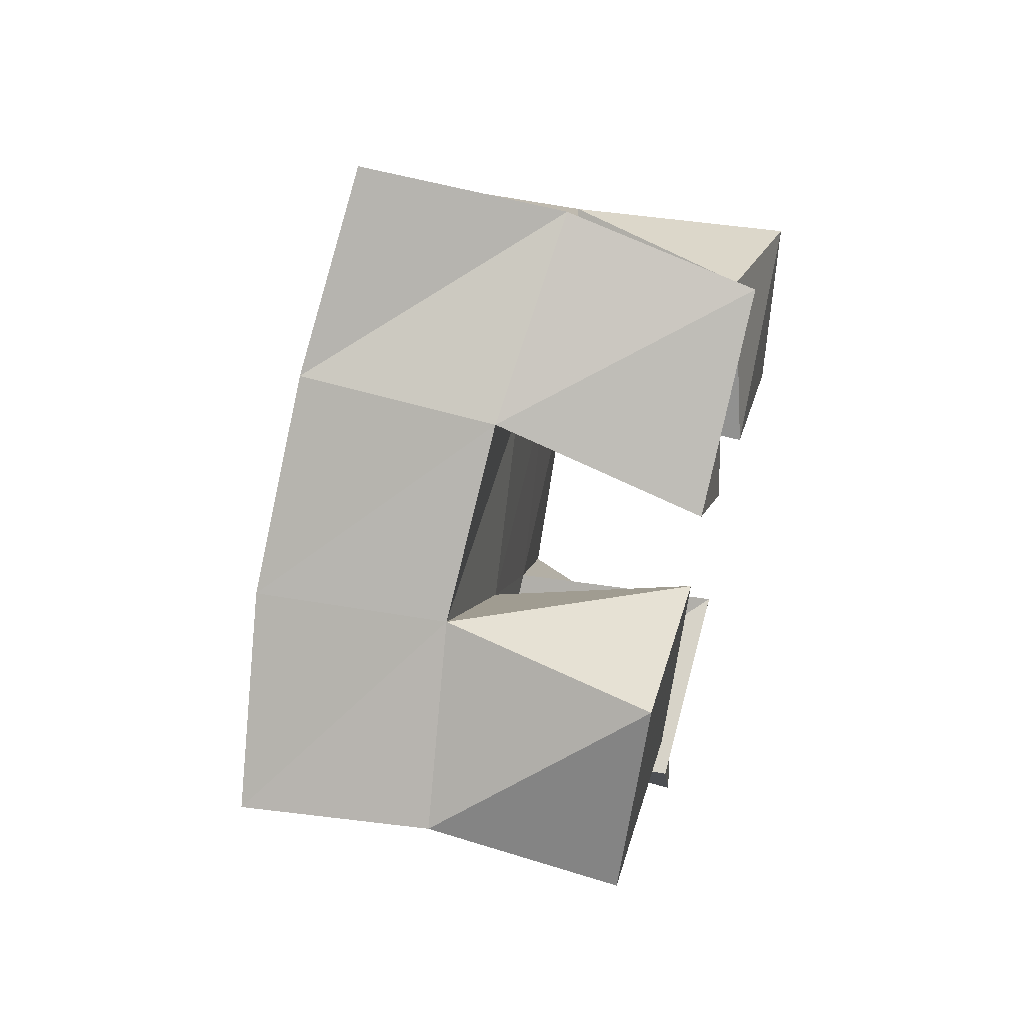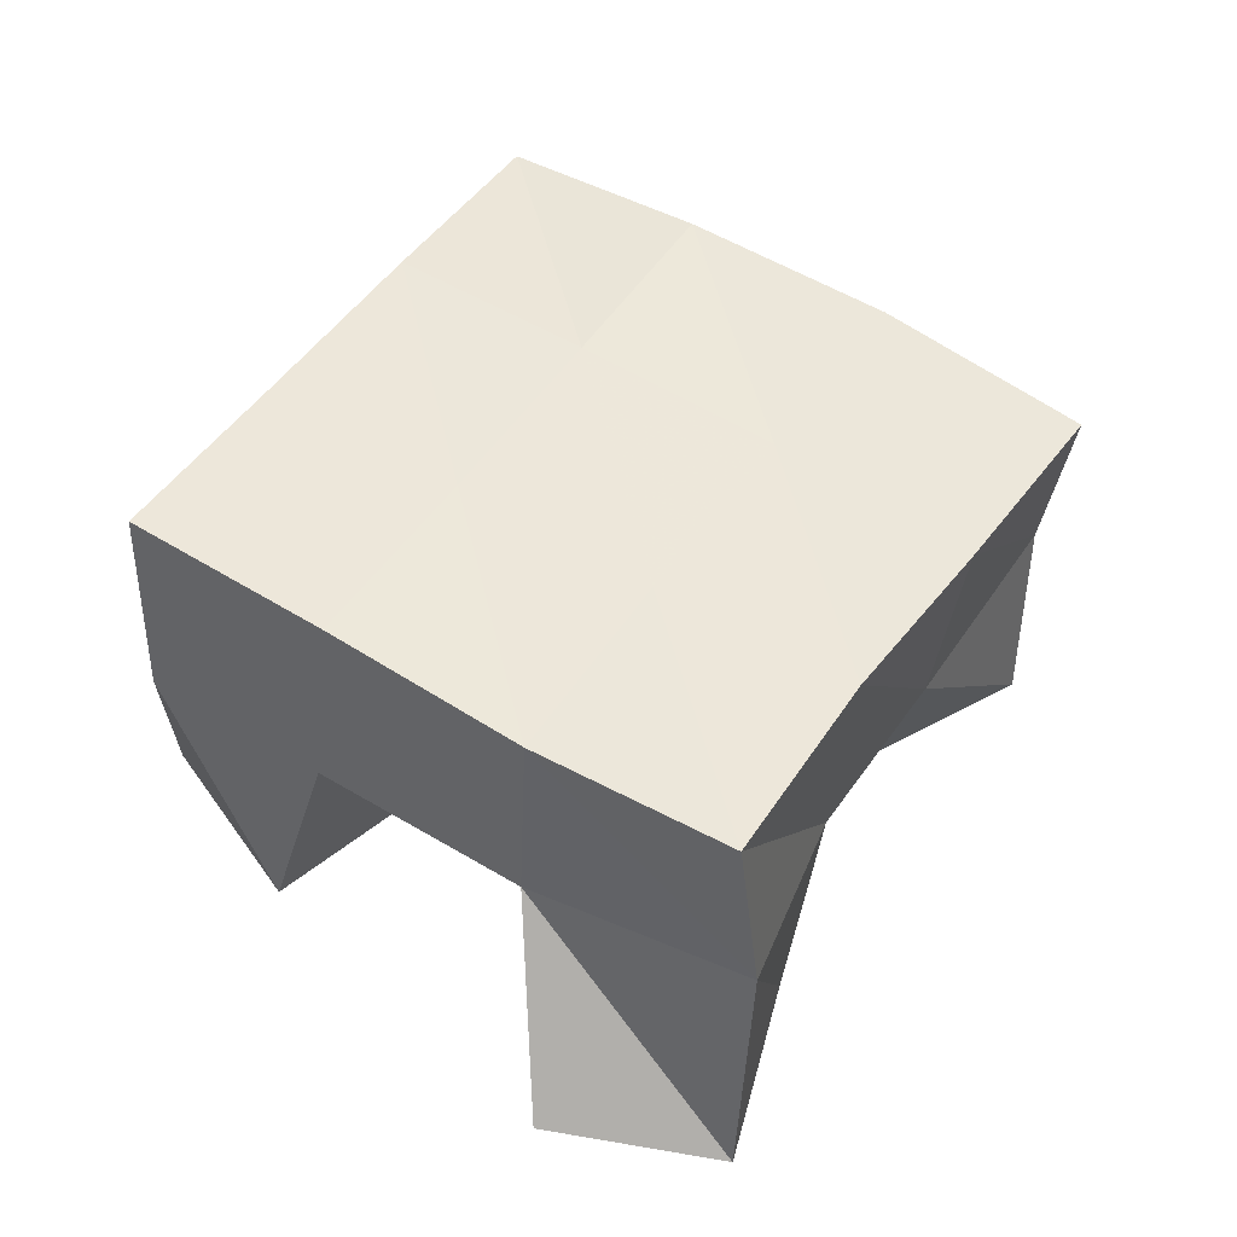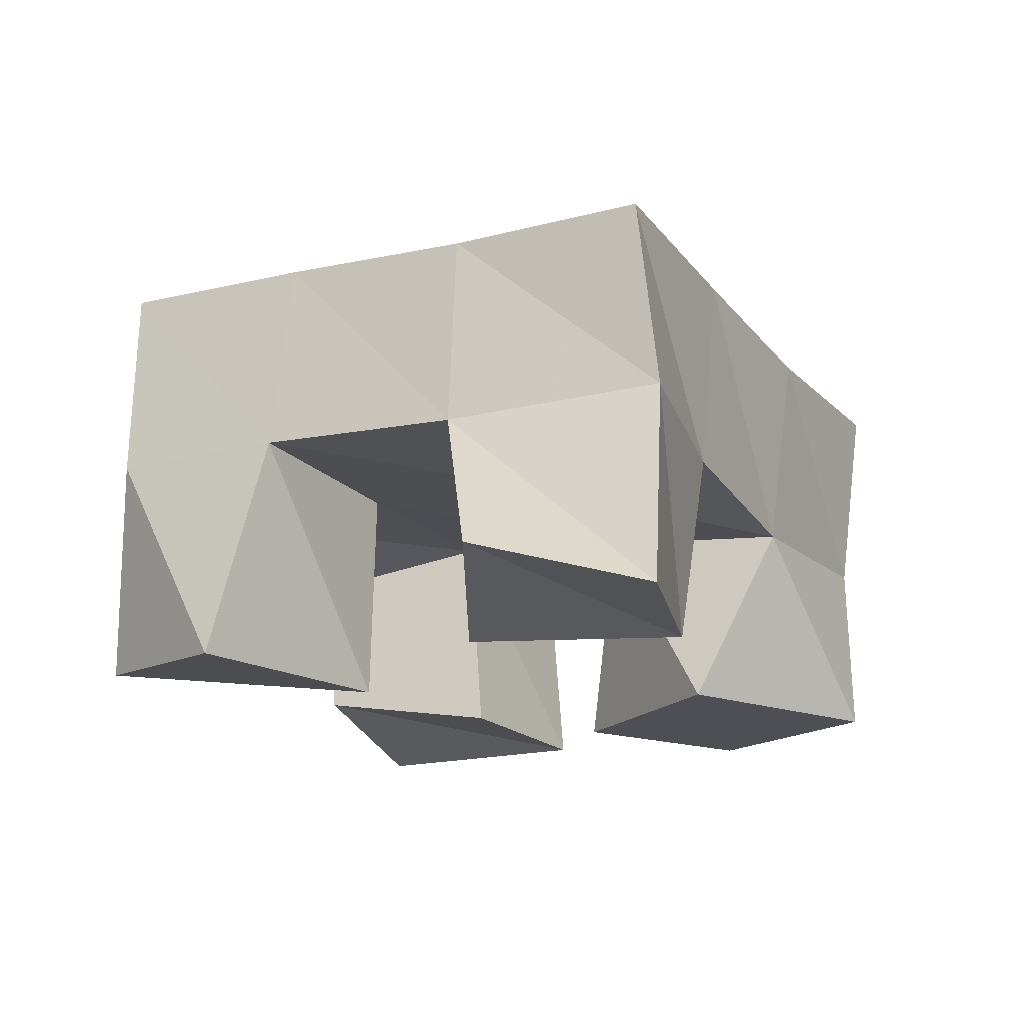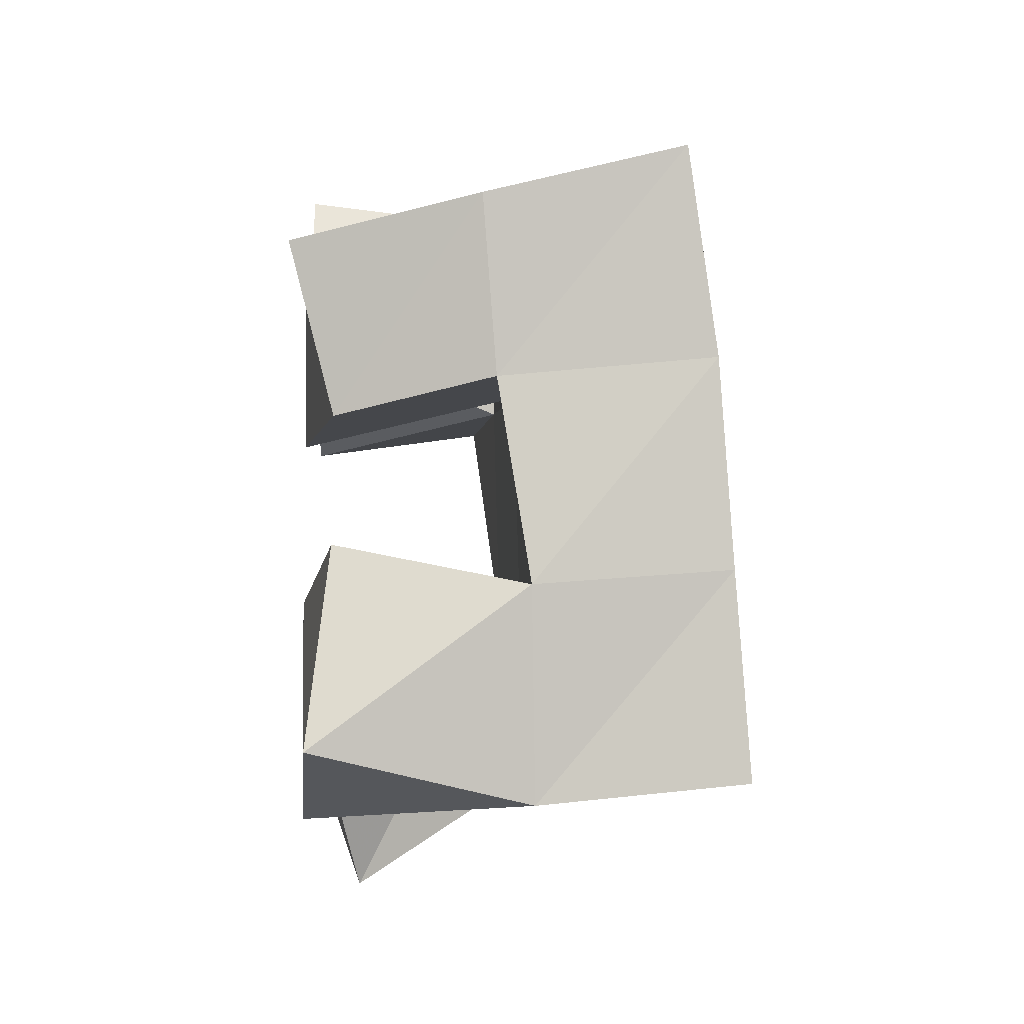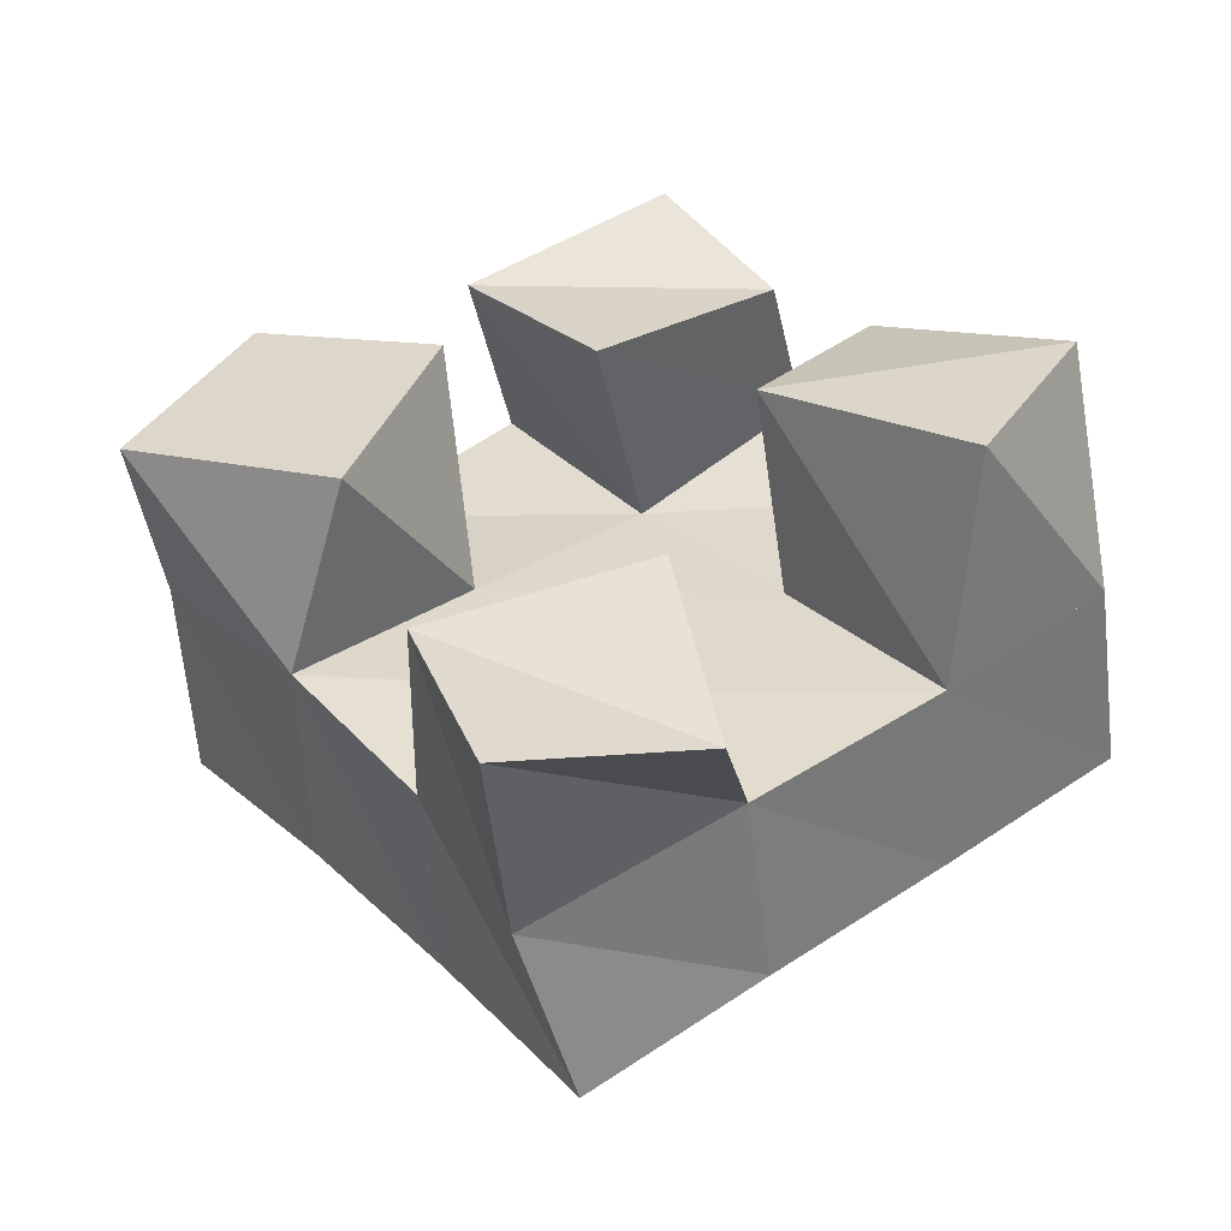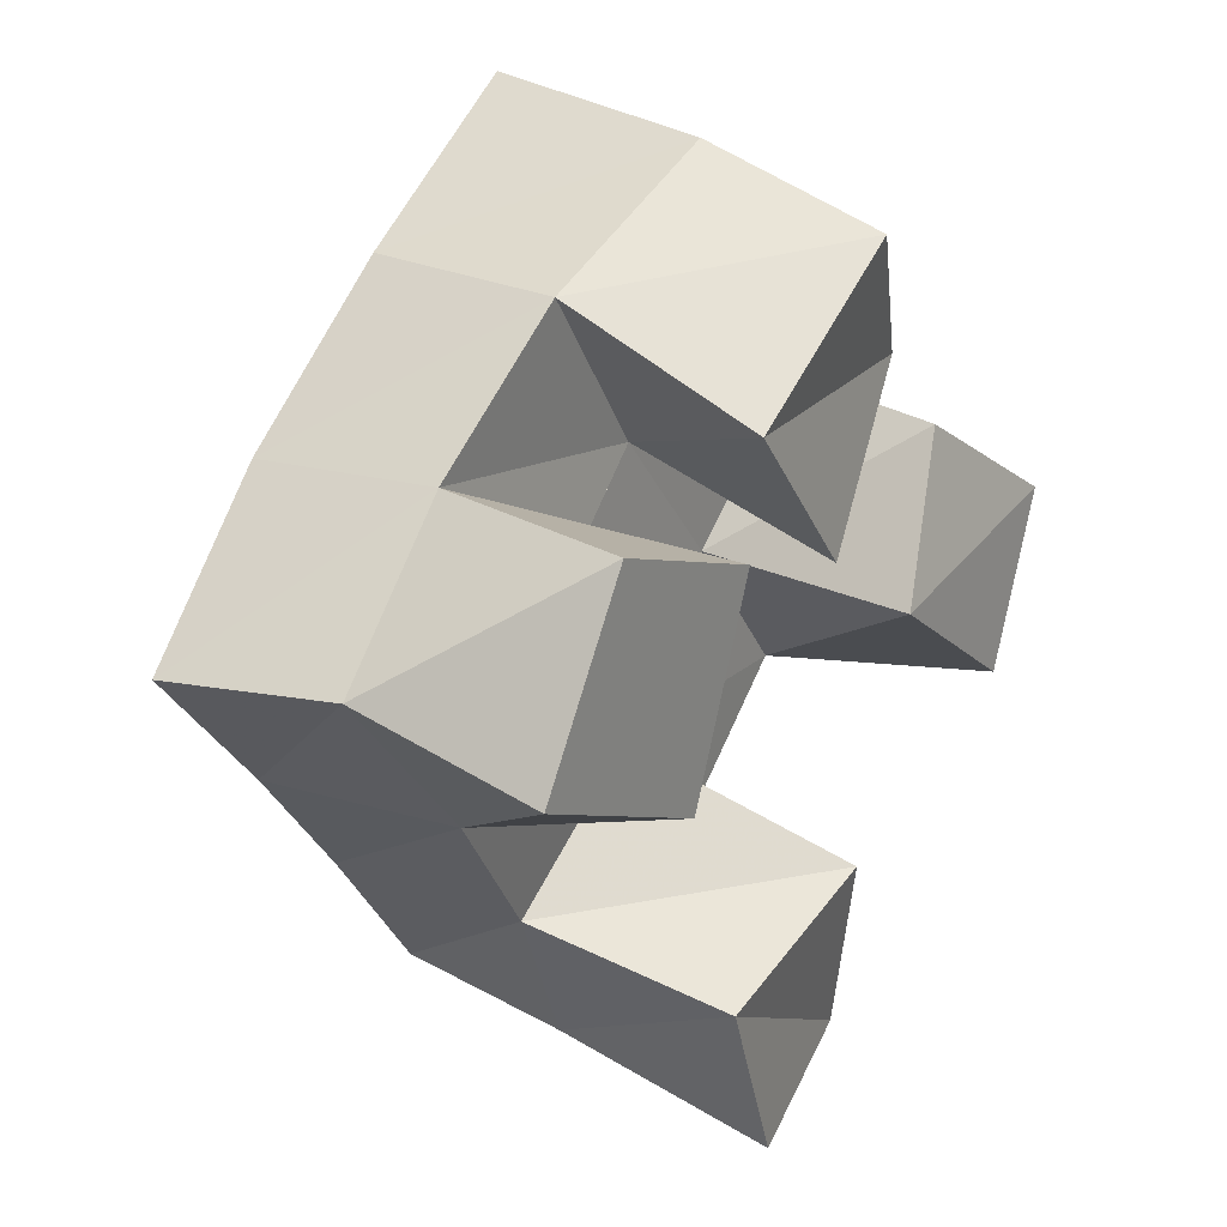
<metadata>
{"format":"obj","ext":"obj","renderer":"f3d","projection":"perspective","resolution":1024,"background":"white","views":[{"elev":59.2,"azim":-74.6,"up":"+Z"},{"elev":51.9,"azim":175.1,"up":"+Y"},{"elev":-18.4,"azim":171.2,"up":"+Y"},{"elev":33.5,"azim":88.8,"up":"+Z"},{"elev":-53.9,"azim":9.7,"up":"+Z"},{"elev":25.3,"azim":-55.5,"up":"+Z"}]}
</metadata>
<code>
v 1.725 0.1004 0.5093
v 1.72 0.1547 0.5233
v 1.768 0.1101 0.5163
v 1.768 0.1531 0.5517
v 1.709 0.1 0.5533
v 1.699 0.1501 0.5645
v 1.76 0.1 0.566
v 1.74 0.1501 0.5915
v 1.746 0.1 0.6468
v 1.747 0.1538 0.6617
v 1.785 0.1102 0.6799
v 1.786 0.1491 0.6913
v 1.715 0.1002 0.6852
v 1.715 0.1506 0.7045
v 1.761 0.1 0.7148
v 1.762 0.1463 0.7275
v 1.691 0.1 0.6102
v 1.671 0.1438 0.6036
v 1.711 0.1 0.6594
v 1.709 0.1493 0.6341
v 1.64 0.1 0.6351
v 1.638 0.1459 0.6457
v 1.666 0.1 0.6775
v 1.677 0.1521 0.6753
v 1.824 0.1005 0.5887
v 1.81 0.156 0.5833
v 1.847 0.1037 0.6282
v 1.847 0.1568 0.6113
v 1.78 0.1 0.6215
v 1.778 0.1546 0.6237
v 1.805 0.1096 0.6568
v 1.819 0.1566 0.6547
v 1.725 0.2025 0.5245
v 1.765 0.2022 0.5534
v 1.695 0.1994 0.5652
v 1.736 0.2008 0.5937
v 1.665 0.1935 0.6022
v 1.705 0.1988 0.6334
v 1.634 0.1919 0.6394
v 1.674 0.1986 0.6718
v 1.805 0.2053 0.5845
v 1.775 0.2028 0.6239
v 1.745 0.2011 0.6643
v 1.716 0.1985 0.705
v 1.846 0.2072 0.6159
v 1.815 0.2041 0.6553
v 1.785 0.2013 0.6952
v 1.756 0.1948 0.7361
f 1 2 4
f 3 1 4
f 2 6 8
f 4 2 8
f 6 5 7
f 8 6 7
f 5 1 3
f 7 5 3
f 8 7 3
f 4 8 3
f 2 1 5
f 6 2 5
f 9 10 12
f 11 9 12
f 10 14 16
f 12 10 16
f 14 13 15
f 16 14 15
f 13 9 11
f 15 13 11
f 16 15 11
f 12 16 11
f 10 9 13
f 14 10 13
f 17 18 20
f 19 17 20
f 18 22 24
f 20 18 24
f 22 21 23
f 24 22 23
f 21 17 19
f 23 21 19
f 24 23 19
f 20 24 19
f 18 17 21
f 22 18 21
f 25 26 28
f 27 25 28
f 26 30 32
f 28 26 32
f 30 29 31
f 32 30 31
f 29 25 27
f 31 29 27
f 32 31 27
f 28 32 27
f 26 25 29
f 30 26 29
f 2 33 34
f 4 2 34
f 33 35 36
f 34 33 36
f 35 6 8
f 36 35 8
f 6 2 4
f 8 6 4
f 36 8 4
f 34 36 4
f 33 2 6
f 35 33 6
f 6 35 36
f 8 6 36
f 35 37 38
f 36 35 38
f 37 18 20
f 38 37 20
f 18 6 8
f 20 18 8
f 38 20 8
f 36 38 8
f 35 6 18
f 37 35 18
f 18 37 38
f 20 18 38
f 37 39 40
f 38 37 40
f 39 22 24
f 40 39 24
f 22 18 20
f 24 22 20
f 40 24 20
f 38 40 20
f 37 18 22
f 39 37 22
f 4 34 41
f 26 4 41
f 34 36 42
f 41 34 42
f 36 8 30
f 42 36 30
f 8 4 26
f 30 8 26
f 42 30 26
f 41 42 26
f 34 4 8
f 36 34 8
f 8 36 42
f 30 8 42
f 36 38 43
f 42 36 43
f 38 20 10
f 43 38 10
f 20 8 30
f 10 20 30
f 43 10 30
f 42 43 30
f 36 8 20
f 38 36 20
f 20 38 43
f 10 20 43
f 38 40 44
f 43 38 44
f 40 24 14
f 44 40 14
f 24 20 10
f 14 24 10
f 44 14 10
f 43 44 10
f 38 20 24
f 40 38 24
f 26 41 45
f 28 26 45
f 41 42 46
f 45 41 46
f 42 30 32
f 46 42 32
f 30 26 28
f 32 30 28
f 46 32 28
f 45 46 28
f 41 26 30
f 42 41 30
f 30 42 46
f 32 30 46
f 42 43 47
f 46 42 47
f 43 10 12
f 47 43 12
f 10 30 32
f 12 10 32
f 47 12 32
f 46 47 32
f 42 30 10
f 43 42 10
f 10 43 47
f 12 10 47
f 43 44 48
f 47 43 48
f 44 14 16
f 48 44 16
f 14 10 12
f 16 14 12
f 48 16 12
f 47 48 12
f 43 10 14
f 44 43 14

</code>
